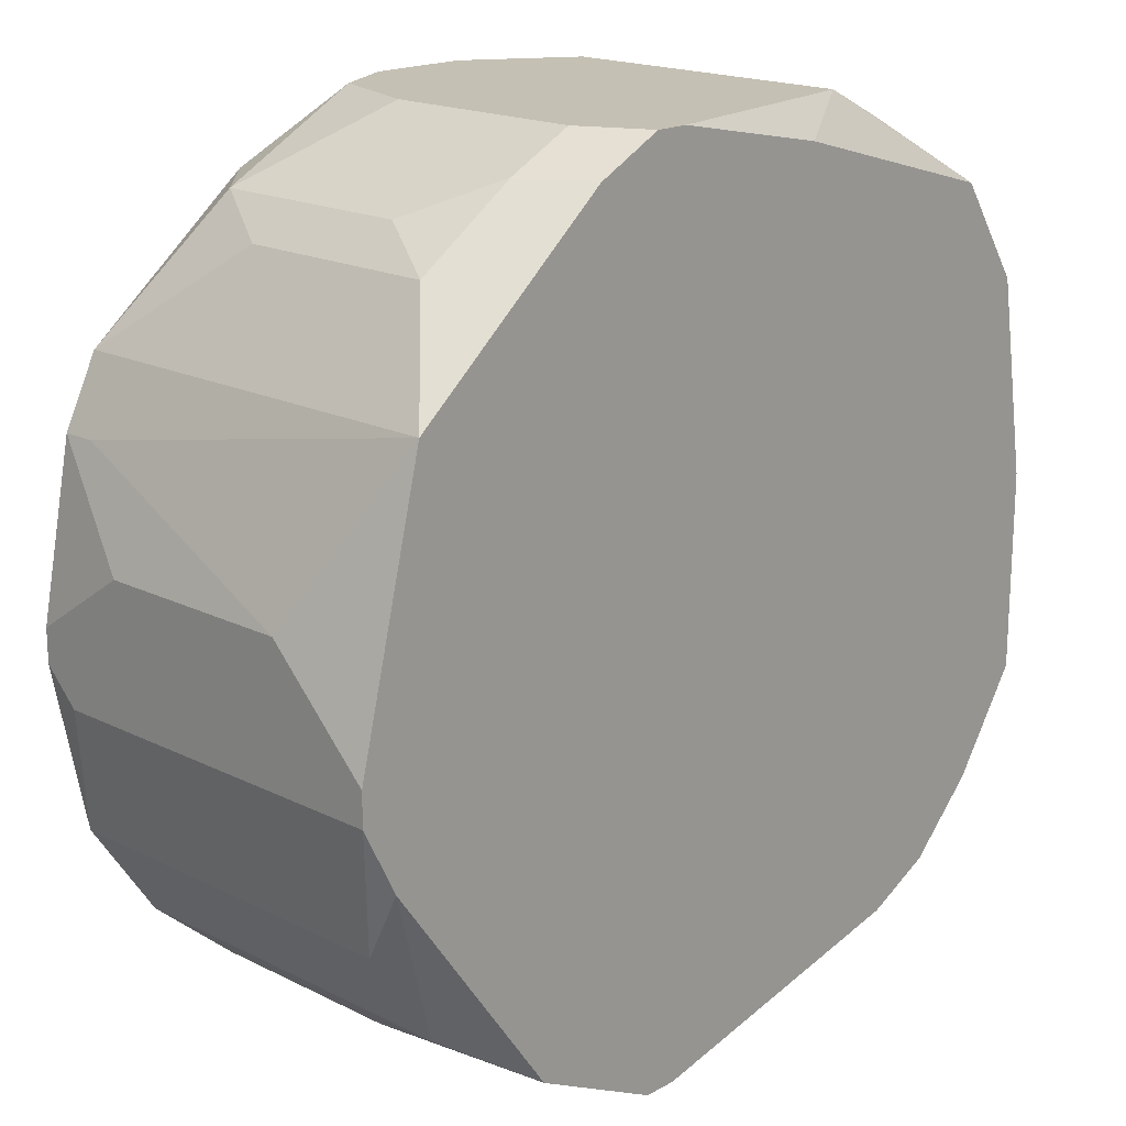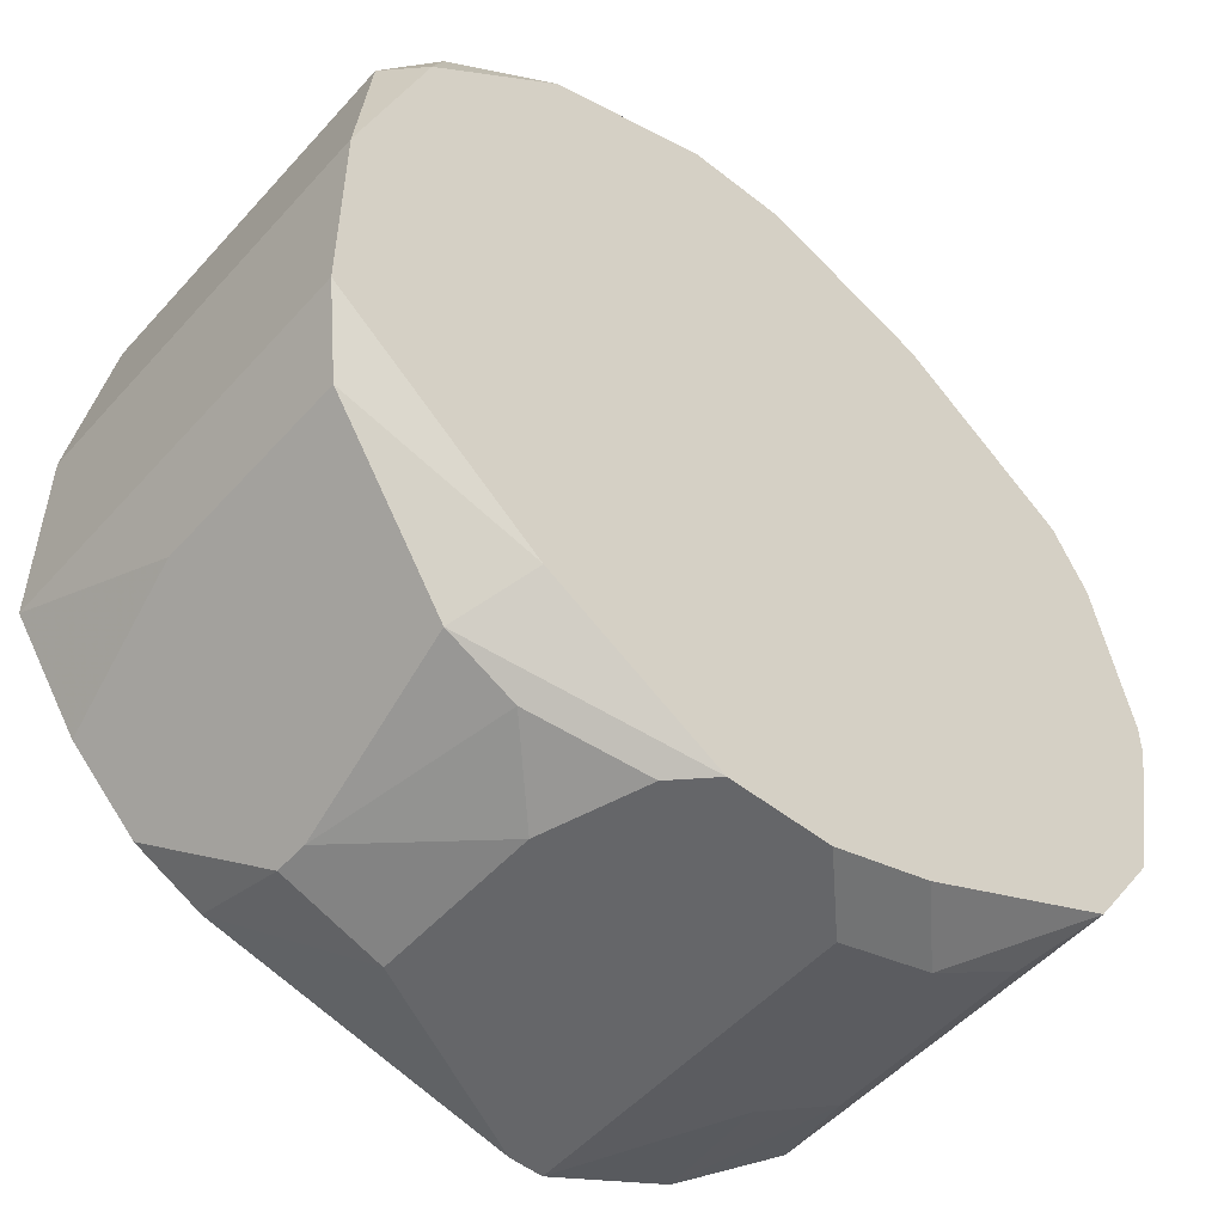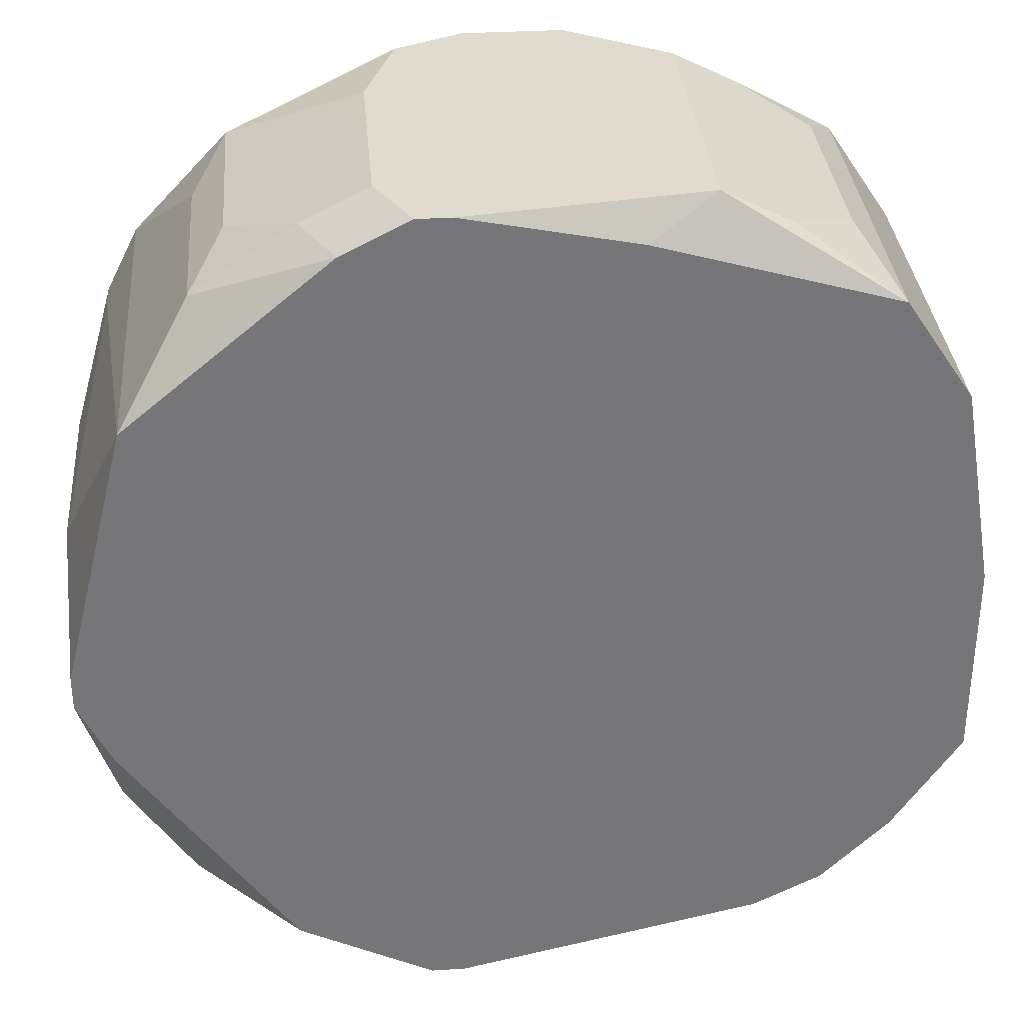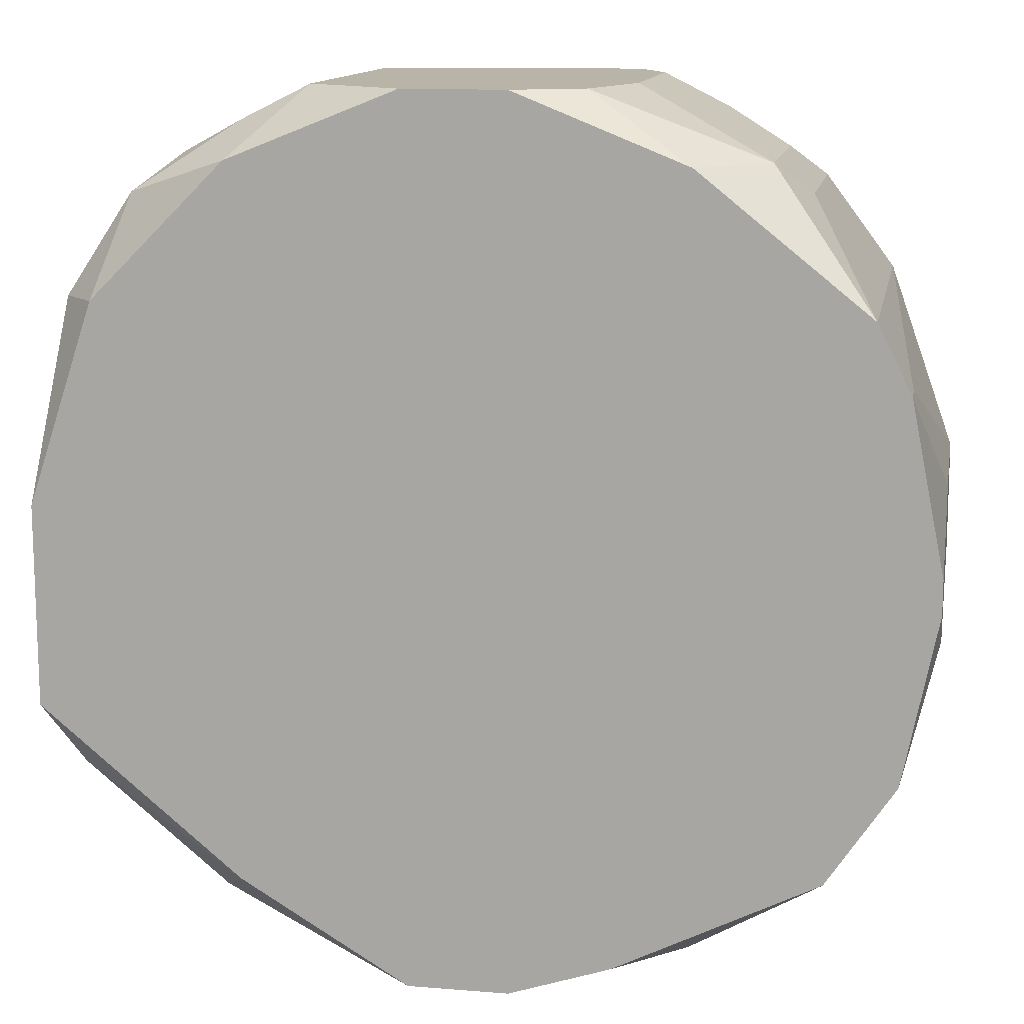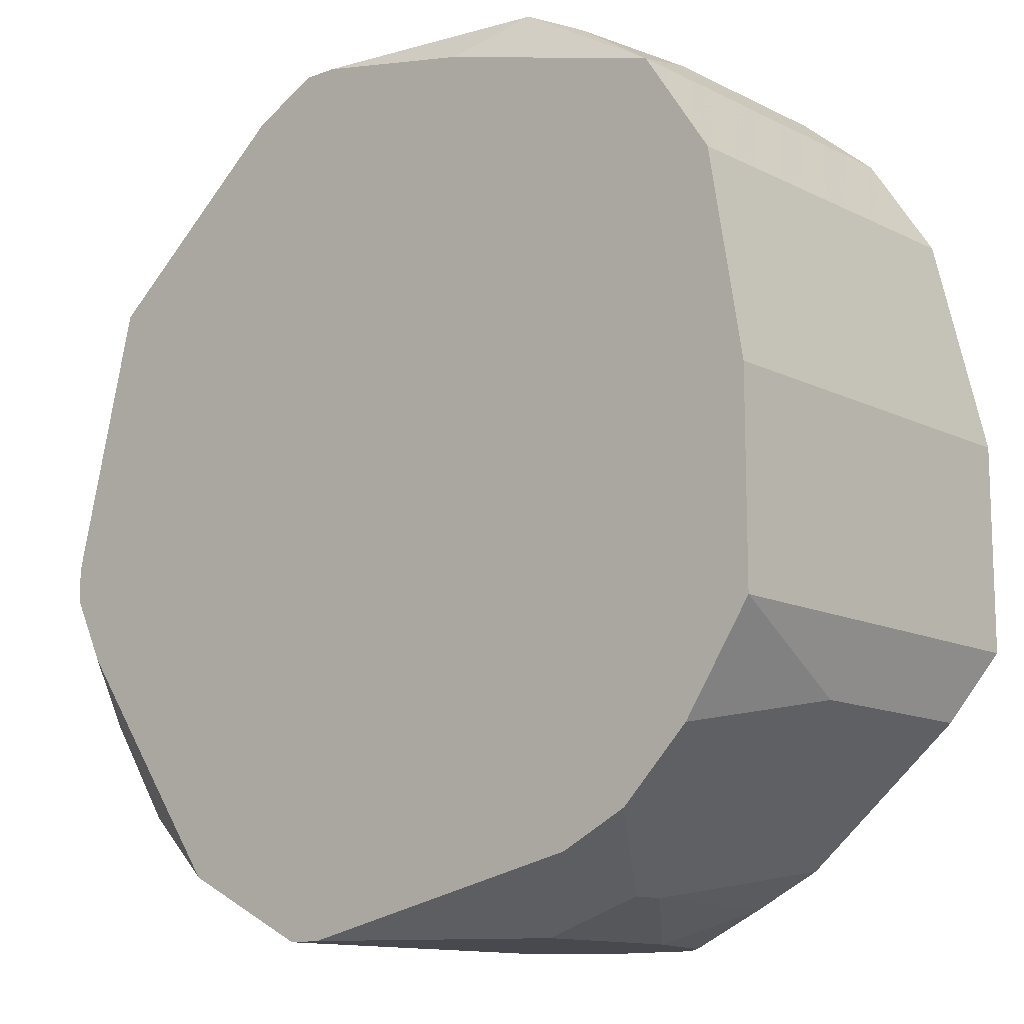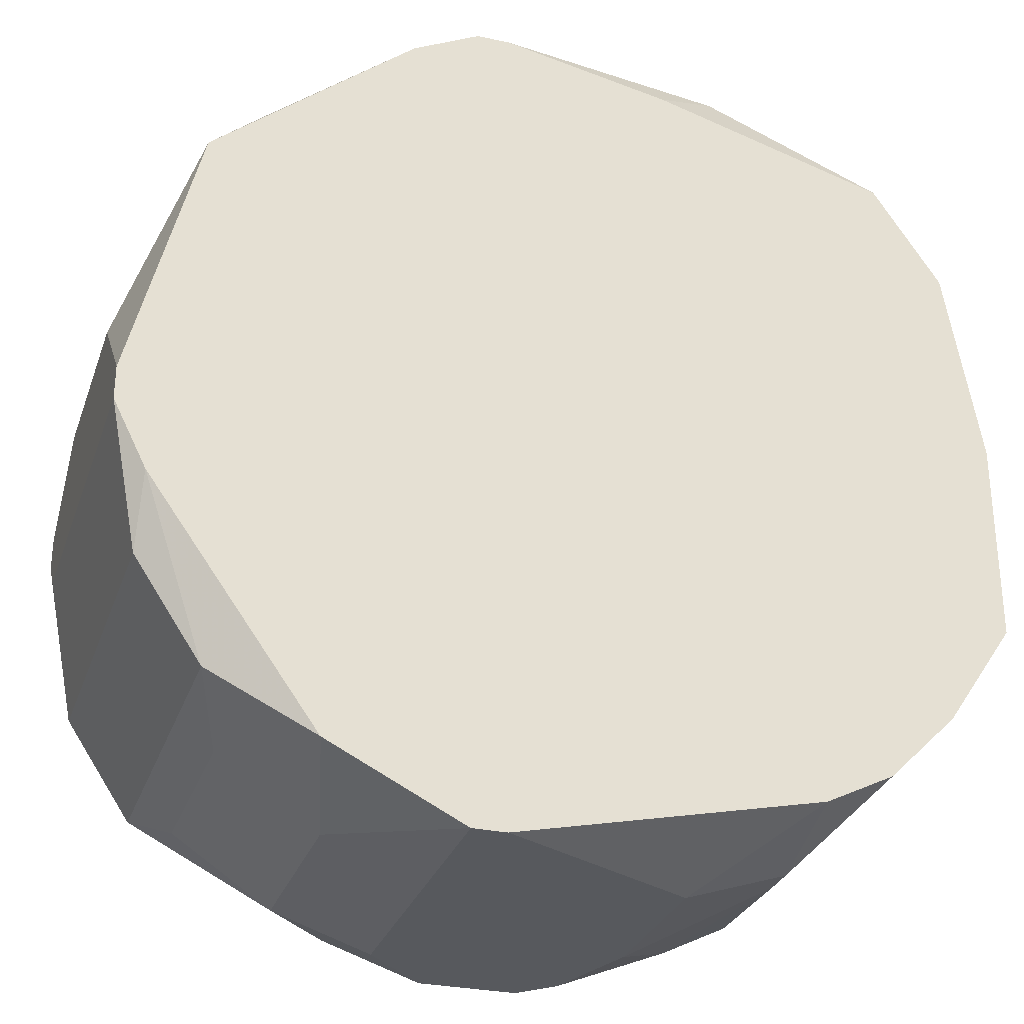
<metadata>
{"format":"obj","ext":"obj","renderer":"f3d","projection":"perspective","resolution":1024,"background":"white","views":[{"elev":18.4,"azim":-46.4,"up":"+Z"},{"elev":-51.9,"azim":139.5,"up":"+Z"},{"elev":33.4,"azim":-4.9,"up":"+Z"},{"elev":13.0,"azim":-169.5,"up":"+Z"},{"elev":-12.6,"azim":41.1,"up":"+Z"},{"elev":-29.6,"azim":-17.6,"up":"+Z"}]}
</metadata>
<code>
v 0.03294 -0.1709 -0.007182
v 0.1204 -0.1305 0.002907
v 0.1204 -0.1305 -0.01727
v 0.1204 -0.1709 0.002907
v 0.03294 -0.1709 -0.003819
v 0.1204 -0.1709 -0.01727
v 0.117 -0.1339 0.02309
v 0.117 -0.1339 -0.024
v 0.117 -0.154 -0.024
v 0.117 -0.1709 0.02309
v 0.1137 -0.1305 0.02309
v 0.1137 -0.1709 -0.02736
v 0.1103 -0.1339 0.03318
v 0.1103 -0.1709 0.03318
v 0.1069 -0.1305 0.02981
v 0.1069 -0.1406 0.03654
v 0.1069 -0.1608 0.03654
v 0.1069 -0.1709 -0.03409
v 0.1036 -0.1372 -0.03745
v 0.1002 -0.1305 0.03654
v 0.1002 -0.1305 -0.03409
v 0.1002 -0.1372 0.0399
v 0.1002 -0.1574 -0.04081
v 0.1002 -0.1608 -0.04081
v 0.1002 -0.1675 0.0399
v 0.1002 -0.1709 -0.03745
v 0.09684 -0.1339 0.0399
v 0.09684 -0.1372 -0.04081
v 0.03294 -0.1608 0.006271
v 0.09348 -0.1372 0.04327
v 0.09348 -0.1675 0.04327
v 0.09012 -0.144 -0.04418
v 0.09012 -0.1608 -0.04418
v 0.08676 -0.1339 -0.04418
v 0.08676 -0.1709 0.0399
v 0.08339 -0.1305 0.04327
v 0.08339 -0.1305 -0.04418
v 0.0733 -0.1305 0.04327
v 0.0733 -0.1305 -0.04418
v 0.06658 -0.1339 0.04327
v 0.06658 -0.1372 -0.04418
v 0.06994 -0.1709 0.04327
v 0.06658 -0.1709 0.04327
v 0.06994 -0.1709 -0.04418
v 0.06658 -0.1709 -0.04418
v 0.06321 -0.1305 -0.04081
v 0.06321 -0.144 0.04327
v 0.06321 -0.1641 0.04327
v 0.05985 -0.1709 0.0399
v 0.05649 -0.1305 0.03654
v 0.05649 -0.1372 -0.04081
v 0.05649 -0.144 0.0399
v 0.05649 -0.1574 -0.04081
v 0.05649 -0.1641 0.0399
v 0.05312 -0.1709 -0.03745
v 0.04976 -0.1372 0.03654
v 0.04976 -0.1574 0.03654
v 0.0464 -0.1372 -0.03409
v 0.0464 -0.144 0.03318
v 0.0464 -0.1574 -0.03409
v 0.0464 -0.1641 0.03318
v 0.04303 -0.1305 -0.03073
v 0.04303 -0.1675 -0.03073
v 0.03294 -0.1406 0.006271
v 0.03967 -0.1305 0.02309
v 0.03967 -0.1709 0.02309
v 0.03631 -0.1305 0.01636
v 0.03294 -0.1339 -0.007182
v 0.03631 -0.1339 0.01636
v 0.03631 -0.1305 -0.02064
v 0.03631 -0.1675 -0.02064
v 0.03631 -0.1709 -0.01391
v 0.03294 -0.1305 -0.0004558
v 0.03294 -0.1305 -0.003819
f 20 13 15
f 10 7 13
f 10 13 14
f 56 40 50
f 56 50 65
f 11 15 13
f 11 13 7
f 11 7 2
f 4 2 7
f 4 7 10
f 19 12 18
f 6 12 9
f 6 3 2
f 6 2 4
f 26 33 24
f 26 24 18
f 26 44 33
f 53 45 55
f 37 19 34
f 41 45 53
f 41 53 51
f 46 39 41
f 46 41 51
f 46 51 62
f 58 62 51
f 68 70 71
f 68 71 1
f 68 74 70
f 5 66 29
f 69 29 66
f 69 66 65
f 69 65 67
f 47 40 56
f 47 56 52
f 38 50 40
f 59 56 65
f 61 57 56
f 61 56 59
f 61 59 65
f 61 65 66
f 61 66 49
f 54 49 43
f 54 43 48
f 54 48 47
f 54 47 52
f 54 52 56
f 54 56 57
f 54 57 61
f 54 61 49
f 35 14 31
f 25 31 14
f 25 14 17
f 8 3 6
f 8 6 9
f 8 9 12
f 8 12 19
f 32 33 44
f 32 44 45
f 32 45 41
f 32 41 39
f 32 39 37
f 32 37 34
f 63 71 70
f 63 70 62
f 64 73 74
f 64 74 68
f 64 68 1
f 64 1 5
f 64 5 29
f 64 29 69
f 64 69 67
f 64 67 73
f 42 35 31
f 16 22 25
f 16 25 17
f 16 17 14
f 16 14 13
f 16 13 22
f 27 22 13
f 27 13 20
f 27 20 36
f 30 22 27
f 30 27 36
f 30 36 38
f 30 38 40
f 30 40 47
f 30 47 48
f 30 48 43
f 30 43 42
f 30 42 31
f 30 31 25
f 30 25 22
f 28 32 34
f 28 34 19
f 60 63 62
f 60 62 58
f 60 58 51
f 60 51 53
f 60 53 55
f 60 55 63
f 72 63 55
f 72 55 45
f 72 45 44
f 72 44 26
f 72 26 18
f 72 18 12
f 72 12 6
f 72 6 4
f 72 4 10
f 72 10 14
f 72 14 35
f 72 35 42
f 72 42 43
f 72 43 49
f 72 49 66
f 72 66 5
f 72 5 1
f 72 1 71
f 72 71 63
f 21 3 8
f 21 8 19
f 21 19 37
f 21 37 39
f 21 39 46
f 21 46 62
f 21 62 70
f 21 70 74
f 21 74 73
f 21 73 67
f 21 67 65
f 21 65 50
f 21 50 38
f 21 38 36
f 21 36 20
f 21 20 15
f 21 15 11
f 21 11 2
f 21 2 3
f 23 28 19
f 23 19 18
f 23 18 24
f 23 24 33
f 23 33 32
f 23 32 28

</code>
